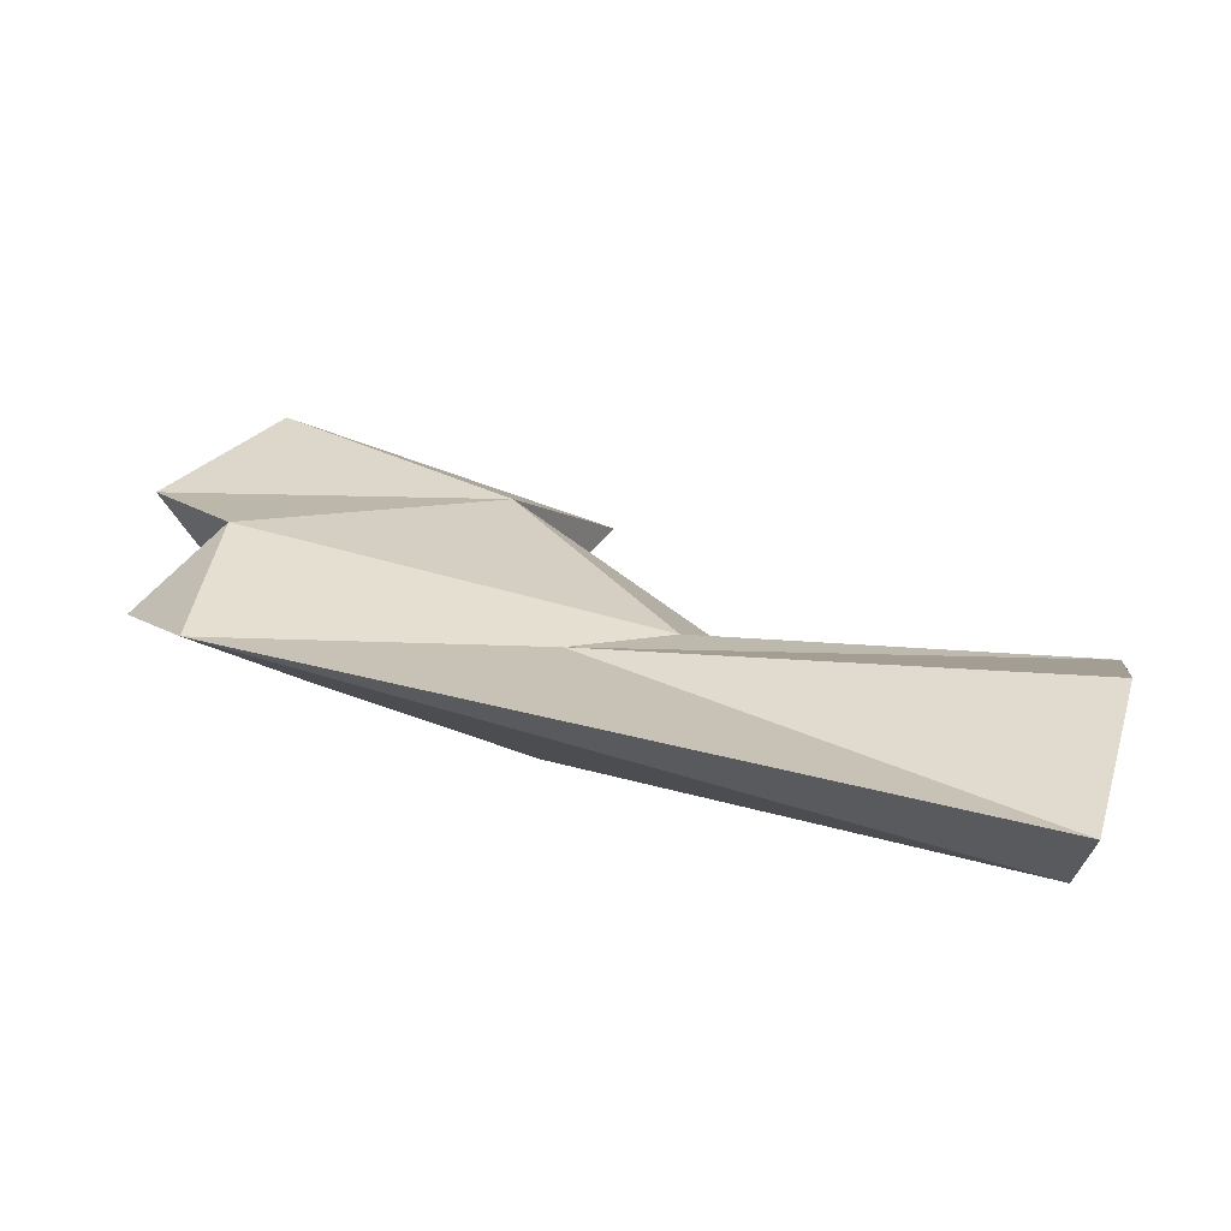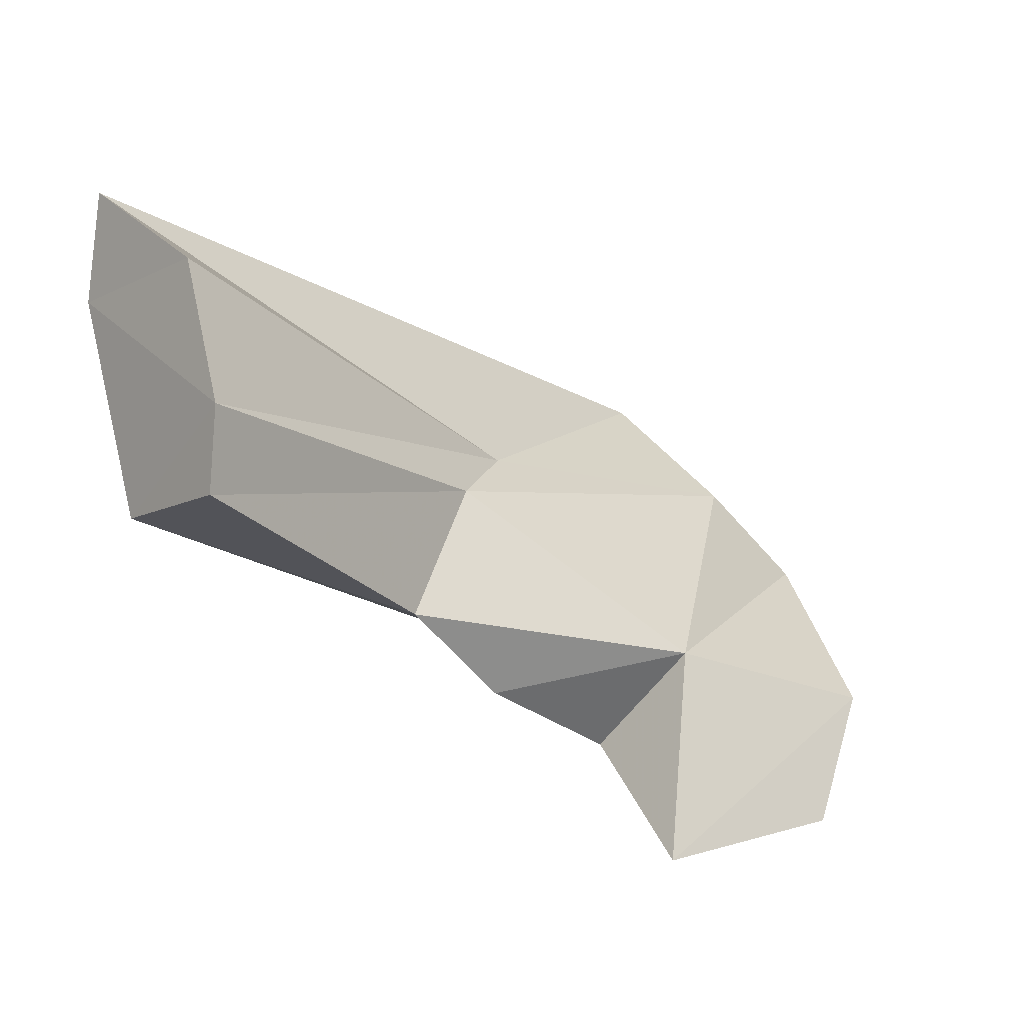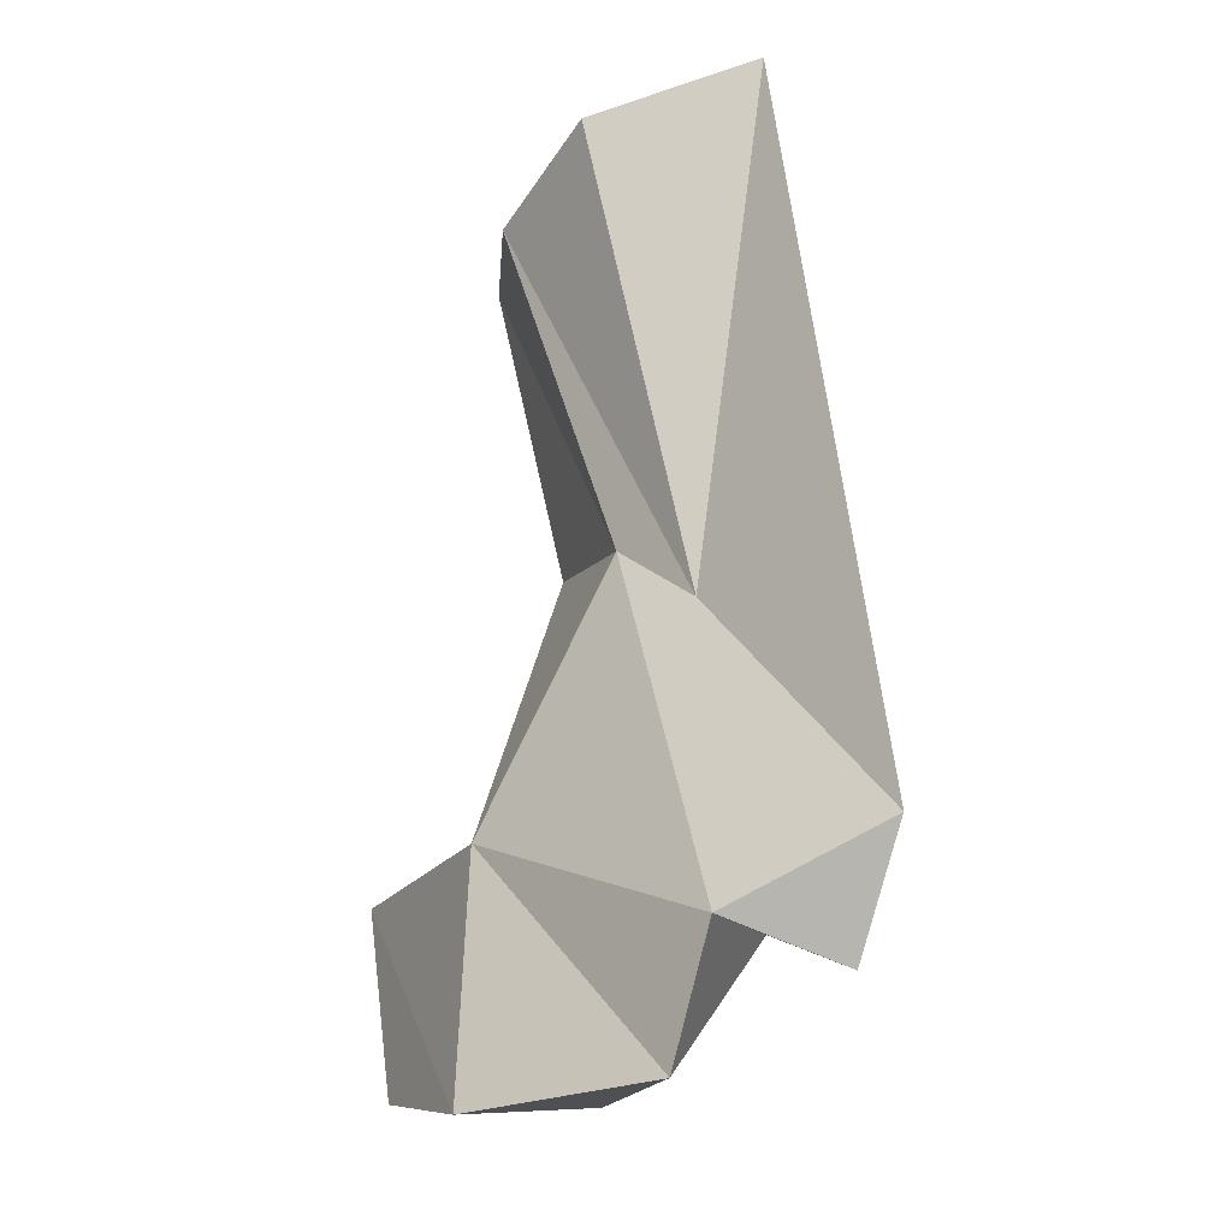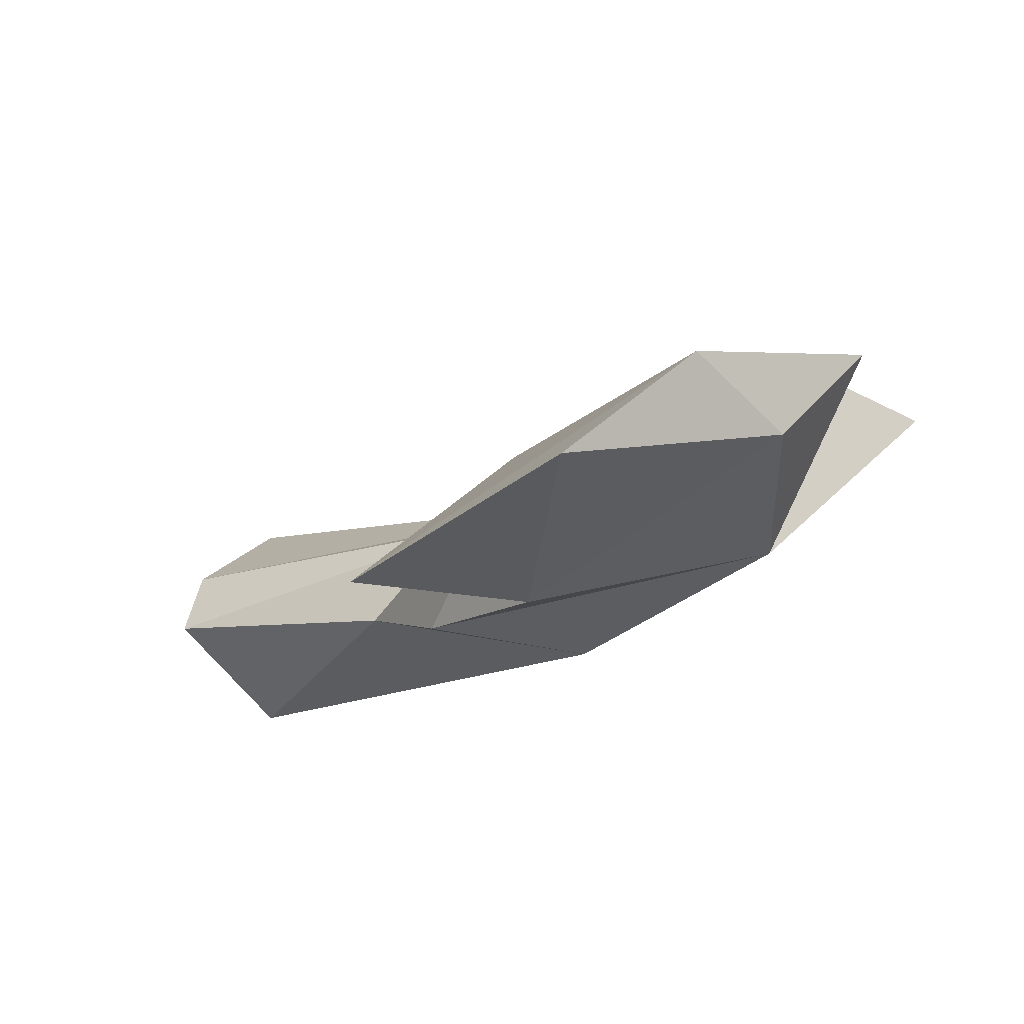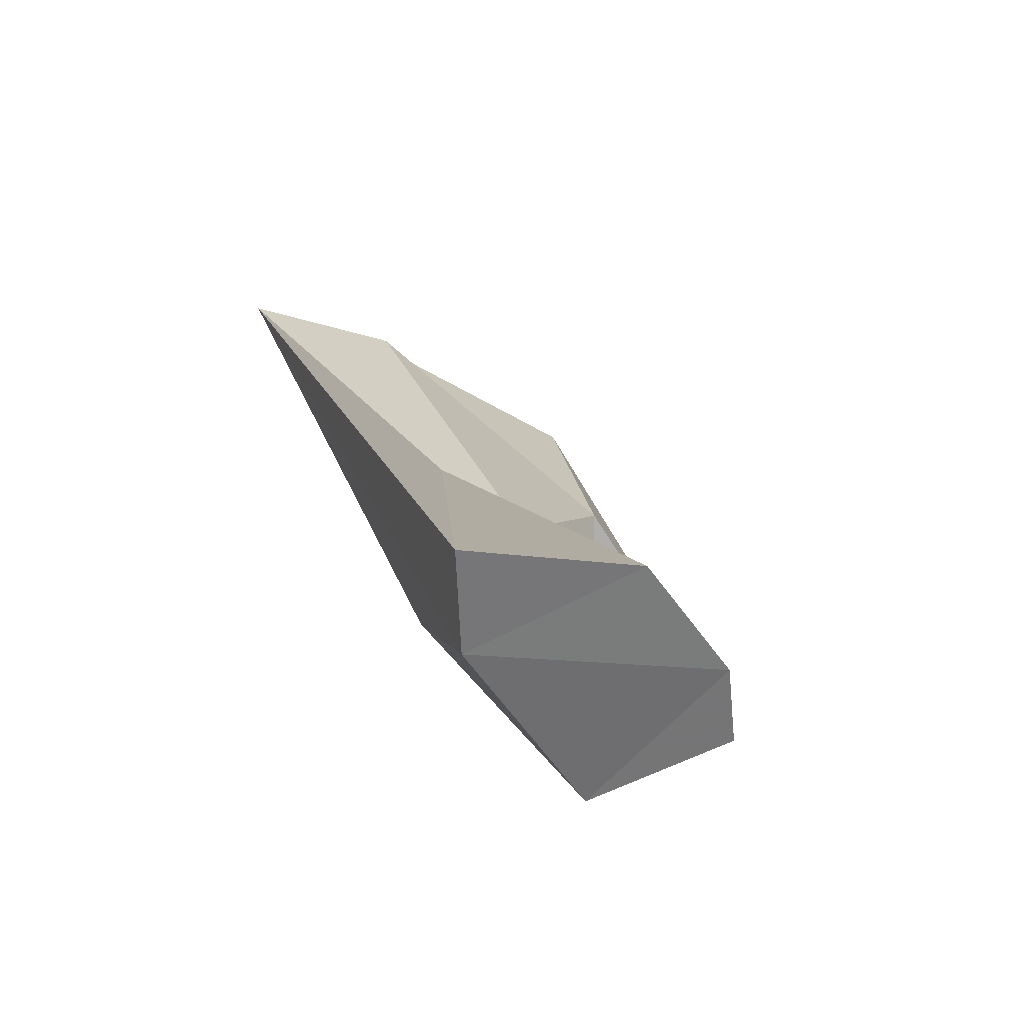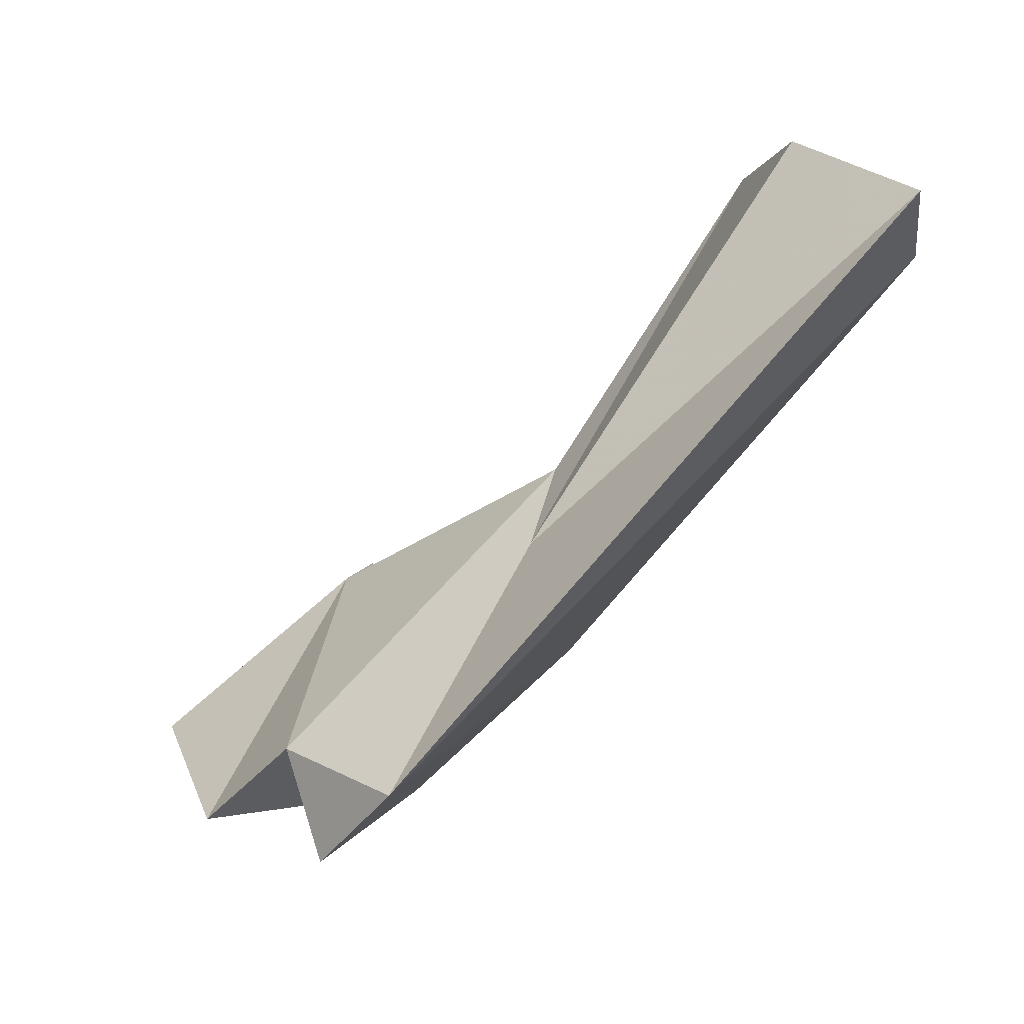
<metadata>
{"format":"obj","ext":"obj","renderer":"f3d","projection":"perspective","resolution":1024,"background":"white","views":[{"elev":-20.8,"azim":168.8,"up":"+Z"},{"elev":8.4,"azim":-59.6,"up":"+Y"},{"elev":38.7,"azim":66.2,"up":"+Y"},{"elev":-51.3,"azim":22.4,"up":"+Y"},{"elev":41.8,"azim":-126.1,"up":"+Y"},{"elev":54.2,"azim":117.6,"up":"+Y"}]}
</metadata>
<code>
v 270.1 250.4 65.36
v 269.8 248.6 65.39
v 271 253.1 63.99
v 277.9 247.8 66.25
v 270.8 247.8 62.55
v 279.9 244.1 64.79
v 277.7 240.2 71.57
v 277.4 243.4 67.29
v 275.5 245.4 66.39
v 282.6 240 73
v 272.3 254.4 60.65
v 280.1 241.8 68.49
v 272 252.1 60.53
v 286.5 246.8 68.28
v 284.6 243.7 66.25
v 280.2 248.2 65.68
v 280.6 244.1 70.4
v 287.3 248.6 65.22
v 285.2 242.4 72.62
v 287.8 244.7 69.67
v 286.1 242.3 70.15
v 288.2 246.3 66.44
g foo
f 6 5 13
f 13 11 18
f 18 6 13
f 15 6 18
f 22 15 18
f 2 5 9
f 5 6 9
f 16 11 3
f 6 8 9
f 15 12 8
f 6 15 8
f 16 4 14
f 11 16 18
f 21 12 15
f 18 16 14
f 20 21 15
f 14 20 15
f 22 14 15
f 14 22 18
f 4 2 9
f 1 2 4
f 1 16 3
f 1 4 16
f 17 12 7
f 10 7 12
f 8 12 17
f 9 8 17
f 21 10 12
f 4 17 14
f 4 9 17
f 10 21 19
f 20 17 19
f 17 20 14
f 19 21 20
f 17 7 19
f 19 7 10
f 3 11 13
f 1 3 13
f 1 13 5
f 2 1 5
g

</code>
